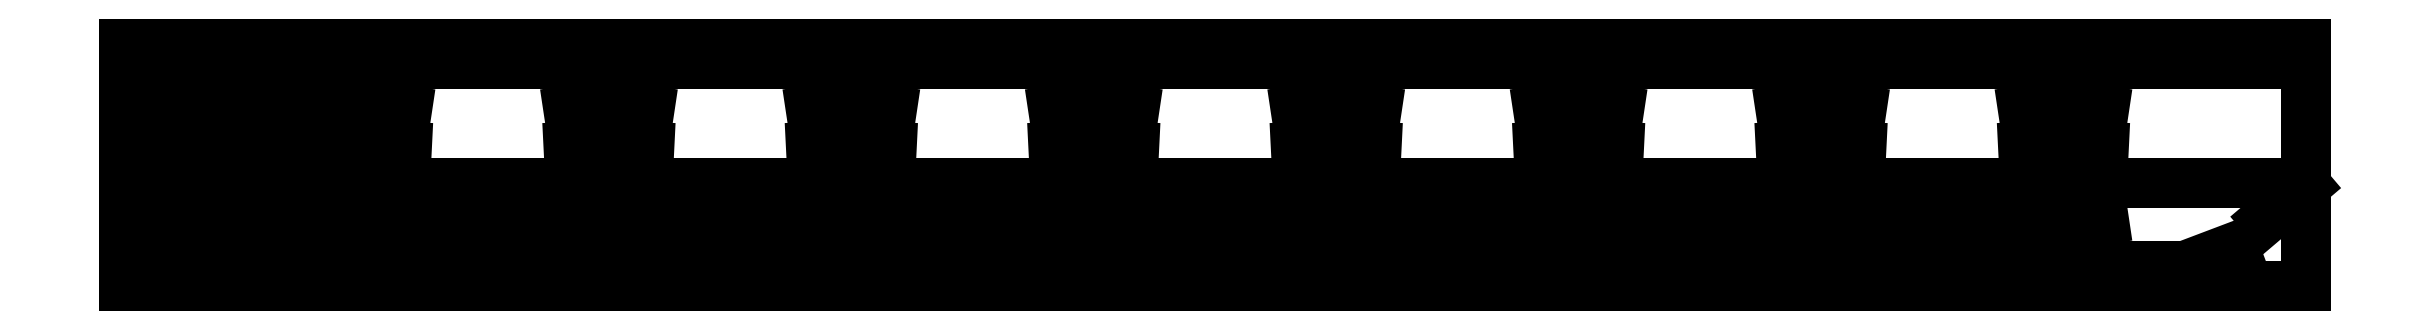
<metadata>
{"format":"dxf","ext":"dxf","renderer":"ezdxf+matplotlib","layout":"modelspace","background":"white","min_lineweight":24,"dpi":150}
</metadata>
<code>
0
SECTION
2
ENTITIES
0
LINE
8
0
10
0
20
25.06
30
0
11
25
21
25.06
31
0
0
LINE
8
0
10
25
20
25.06
30
0
11
25
21
0.06261
31
0
0
LINE
8
0
10
25
20
0.06261
30
0
11
0
21
0.06261
31
0
0
LINE
8
0
10
0
20
0.06261
30
0
11
0
21
25.06
31
0
0
LINE
8
0
10
18.75
20
25.06
30
0
11
18.75
21
18.81
31
0
0
LINE
8
0
10
18.75
20
18.81
30
0
11
25
21
18.81
31
0
0
LINE
8
0
10
14.58
20
25.06
30
0
11
14.58
21
14.65
31
0
0
LINE
8
0
10
14.58
20
14.65
30
0
11
25
21
14.65
31
0
0
LINE
8
0
10
25
20
22.98
30
0
11
22.92
21
22.98
31
0
0
LINE
8
0
10
22.92
20
22.98
30
0
11
22.92
21
25.06
31
0
0
LINE
8
0
10
10.42
20
25.06
30
0
11
10.42
21
10.48
31
0
0
LINE
8
0
10
10.42
20
10.48
30
0
11
25
21
10.48
31
0
0
LINE
8
0
10
6.249
20
25.06
30
0
11
6.249
21
6.313
31
0
0
LINE
8
0
10
6.249
20
6.313
30
0
11
25
21
6.313
31
0
0
LINE
8
0
10
2.084
20
25.06
30
0
11
2.084
21
2.147
31
0
0
LINE
8
0
10
2.084
20
2.147
30
0
11
25
21
2.147
31
0
0
LINE
8
0
10
25
20
25.06
30
0
11
50
21
25.06
31
0
0
LINE
8
0
10
50
20
25.06
30
0
11
50
21
0.06261
31
0
0
LINE
8
0
10
50
20
0.06261
30
0
11
25
21
0.06261
31
0
0
LINE
8
0
10
25
20
0.06261
30
0
11
25
21
25.06
31
0
0
LINE
8
0
10
25
20
18.81
30
0
11
29.17
21
18.19
31
0
0
LINE
8
0
10
50
20
18.81
30
0
11
45.83
21
18.19
31
0
0
LINE
8
0
10
25
20
14.65
30
0
11
29.17
21
14.44
31
0
0
LINE
8
0
10
50
20
14.65
30
0
11
45.83
21
14.44
31
0
0
LINE
8
0
10
25
20
22.98
30
0
11
50
21
22.98
31
0
0
LINE
8
0
10
25
20
10.48
30
0
11
29.17
21
10.69
31
0
0
LINE
8
0
10
29.17
20
10.69
30
0
11
45.83
21
10.69
31
0
0
LINE
8
0
10
50
20
10.48
30
0
11
45.83
21
6.937
31
0
0
LINE
8
0
10
25
20
6.313
30
0
11
29.17
21
6.937
31
0
0
LINE
8
0
10
29.17
20
6.937
30
0
11
27.17
21
9.436
31
0
0
LINE
8
0
10
27.17
20
9.436
30
0
11
31.17
21
9.436
31
0
0
LINE
8
0
10
31.17
20
9.436
30
0
11
29.17
21
6.937
31
0
0
LINE
8
0
10
29.17
20
6.937
30
0
11
37.5
21
6.313
31
0
0
LINE
8
0
10
37.5
20
6.313
30
0
11
45.83
21
5.531
31
0
0
LINE
8
0
10
45.83
20
5.531
30
0
11
50
21
6.313
31
0
0
LINE
8
0
10
25
20
2.147
30
0
11
37.5
21
2.147
31
0
0
LINE
8
0
10
37.5
20
2.147
30
0
11
42.58
21
4.069
31
0
0
LINE
8
0
10
42.58
20
4.069
30
0
11
40.58
21
1.568
31
0
0
LINE
8
0
10
40.58
20
1.568
30
0
11
44.58
21
1.568
31
0
0
LINE
8
0
10
44.58
20
1.568
30
0
11
42.58
21
4.069
31
0
0
LINE
8
0
10
42.58
20
4.069
30
0
11
50
21
2.147
31
0
0
LINE
8
0
10
50
20
25.06
30
0
11
75
21
25.06
31
0
0
LINE
8
0
10
75
20
25.06
30
0
11
75
21
0.06261
31
0
0
LINE
8
0
10
75
20
0.06261
30
0
11
50
21
0.06261
31
0
0
LINE
8
0
10
50
20
0.06261
30
0
11
50
21
25.06
31
0
0
LINE
8
0
10
50
20
18.81
30
0
11
54.17
21
18.19
31
0
0
LINE
8
0
10
75
20
18.81
30
0
11
70.83
21
18.19
31
0
0
LINE
8
0
10
50
20
14.65
30
0
11
54.17
21
14.44
31
0
0
LINE
8
0
10
75
20
14.65
30
0
11
70.83
21
14.44
31
0
0
LINE
8
0
10
50
20
22.98
30
0
11
75
21
22.98
31
0
0
LINE
8
0
10
50
20
10.48
30
0
11
54.17
21
10.69
31
0
0
LINE
8
0
10
54.17
20
10.69
30
0
11
70.83
21
10.69
31
0
0
LINE
8
0
10
75
20
10.48
30
0
11
70.83
21
6.937
31
0
0
LINE
8
0
10
50
20
6.313
30
0
11
54.17
21
6.937
31
0
0
LINE
8
0
10
54.17
20
6.937
30
0
11
52.17
21
9.436
31
0
0
LINE
8
0
10
52.17
20
9.436
30
0
11
56.17
21
9.436
31
0
0
LINE
8
0
10
56.17
20
9.436
30
0
11
54.17
21
6.937
31
0
0
LINE
8
0
10
54.17
20
6.937
30
0
11
62.5
21
6.313
31
0
0
LINE
8
0
10
62.5
20
6.313
30
0
11
70.83
21
5.531
31
0
0
LINE
8
0
10
70.83
20
5.531
30
0
11
75
21
6.313
31
0
0
LINE
8
0
10
50
20
2.147
30
0
11
62.5
21
2.147
31
0
0
LINE
8
0
10
62.5
20
2.147
30
0
11
67.58
21
4.069
31
0
0
LINE
8
0
10
67.58
20
4.069
30
0
11
65.58
21
1.568
31
0
0
LINE
8
0
10
65.58
20
1.568
30
0
11
69.58
21
1.568
31
0
0
LINE
8
0
10
69.58
20
1.568
30
0
11
67.58
21
4.069
31
0
0
LINE
8
0
10
67.58
20
4.069
30
0
11
75
21
2.147
31
0
0
LINE
8
0
10
75
20
25.06
30
0
11
100
21
25.06
31
0
0
LINE
8
0
10
100
20
25.06
30
0
11
100
21
0.06261
31
0
0
LINE
8
0
10
100
20
0.06261
30
0
11
75
21
0.06261
31
0
0
LINE
8
0
10
75
20
0.06261
30
0
11
75
21
25.06
31
0
0
LINE
8
0
10
75
20
18.81
30
0
11
79.17
21
18.19
31
0
0
LINE
8
0
10
100
20
18.81
30
0
11
95.83
21
18.19
31
0
0
LINE
8
0
10
75
20
14.65
30
0
11
79.17
21
14.44
31
0
0
LINE
8
0
10
100
20
14.65
30
0
11
95.83
21
14.44
31
0
0
LINE
8
0
10
75
20
22.98
30
0
11
100
21
22.98
31
0
0
LINE
8
0
10
75
20
10.48
30
0
11
79.17
21
10.69
31
0
0
LINE
8
0
10
79.17
20
10.69
30
0
11
95.83
21
10.69
31
0
0
LINE
8
0
10
100
20
10.48
30
0
11
95.83
21
6.937
31
0
0
LINE
8
0
10
75
20
6.313
30
0
11
79.17
21
6.937
31
0
0
LINE
8
0
10
79.17
20
6.937
30
0
11
77.17
21
9.436
31
0
0
LINE
8
0
10
77.17
20
9.436
30
0
11
81.17
21
9.436
31
0
0
LINE
8
0
10
81.17
20
9.436
30
0
11
79.17
21
6.937
31
0
0
LINE
8
0
10
79.17
20
6.937
30
0
11
87.5
21
6.313
31
0
0
LINE
8
0
10
87.5
20
6.313
30
0
11
95.83
21
5.531
31
0
0
LINE
8
0
10
95.83
20
5.531
30
0
11
100
21
6.313
31
0
0
LINE
8
0
10
75
20
2.147
30
0
11
87.5
21
2.147
31
0
0
LINE
8
0
10
87.5
20
2.147
30
0
11
92.58
21
4.069
31
0
0
LINE
8
0
10
92.58
20
4.069
30
0
11
90.58
21
1.568
31
0
0
LINE
8
0
10
90.58
20
1.568
30
0
11
94.58
21
1.568
31
0
0
LINE
8
0
10
94.58
20
1.568
30
0
11
92.58
21
4.069
31
0
0
LINE
8
0
10
92.58
20
4.069
30
0
11
100
21
2.147
31
0
0
LINE
8
0
10
100
20
25.06
30
0
11
125
21
25.06
31
0
0
LINE
8
0
10
125
20
25.06
30
0
11
125
21
0.06261
31
0
0
LINE
8
0
10
125
20
0.06261
30
0
11
100
21
0.06261
31
0
0
LINE
8
0
10
100
20
0.06261
30
0
11
100
21
25.06
31
0
0
LINE
8
0
10
100
20
18.81
30
0
11
104.2
21
18.19
31
0
0
LINE
8
0
10
125
20
18.81
30
0
11
120.8
21
18.19
31
0
0
LINE
8
0
10
100
20
14.65
30
0
11
104.2
21
14.44
31
0
0
LINE
8
0
10
125
20
14.65
30
0
11
120.8
21
14.44
31
0
0
LINE
8
0
10
100
20
22.98
30
0
11
125
21
22.98
31
0
0
LINE
8
0
10
100
20
10.48
30
0
11
104.2
21
10.69
31
0
0
LINE
8
0
10
104.2
20
10.69
30
0
11
120.8
21
10.69
31
0
0
LINE
8
0
10
125
20
10.48
30
0
11
120.8
21
6.937
31
0
0
LINE
8
0
10
100
20
6.313
30
0
11
104.2
21
6.937
31
0
0
LINE
8
0
10
104.2
20
6.937
30
0
11
102.2
21
9.436
31
0
0
LINE
8
0
10
102.2
20
9.436
30
0
11
106.2
21
9.436
31
0
0
LINE
8
0
10
106.2
20
9.436
30
0
11
104.2
21
6.937
31
0
0
LINE
8
0
10
104.2
20
6.937
30
0
11
112.5
21
6.313
31
0
0
LINE
8
0
10
112.5
20
6.313
30
0
11
120.8
21
5.531
31
0
0
LINE
8
0
10
120.8
20
5.531
30
0
11
125
21
6.313
31
0
0
LINE
8
0
10
100
20
2.147
30
0
11
112.5
21
2.147
31
0
0
LINE
8
0
10
112.5
20
2.147
30
0
11
117.6
21
4.069
31
0
0
LINE
8
0
10
117.6
20
4.069
30
0
11
115.6
21
1.568
31
0
0
LINE
8
0
10
115.6
20
1.568
30
0
11
119.6
21
1.568
31
0
0
LINE
8
0
10
119.6
20
1.568
30
0
11
117.6
21
4.069
31
0
0
LINE
8
0
10
117.6
20
4.069
30
0
11
125
21
2.147
31
0
0
LINE
8
0
10
125
20
25.06
30
0
11
150
21
25.06
31
0
0
LINE
8
0
10
150
20
25.06
30
0
11
150
21
0.06261
31
0
0
LINE
8
0
10
150
20
0.06261
30
0
11
125
21
0.06261
31
0
0
LINE
8
0
10
125
20
0.06261
30
0
11
125
21
25.06
31
0
0
LINE
8
0
10
125
20
18.81
30
0
11
129.2
21
18.19
31
0
0
LINE
8
0
10
150
20
18.81
30
0
11
145.8
21
18.19
31
0
0
LINE
8
0
10
125
20
14.65
30
0
11
129.2
21
14.44
31
0
0
LINE
8
0
10
150
20
14.65
30
0
11
145.8
21
14.44
31
0
0
LINE
8
0
10
125
20
22.98
30
0
11
150
21
22.98
31
0
0
LINE
8
0
10
125
20
10.48
30
0
11
129.2
21
10.69
31
0
0
LINE
8
0
10
129.2
20
10.69
30
0
11
145.8
21
10.69
31
0
0
LINE
8
0
10
150
20
10.48
30
0
11
145.8
21
6.937
31
0
0
LINE
8
0
10
125
20
6.313
30
0
11
129.2
21
6.937
31
0
0
LINE
8
0
10
129.2
20
6.937
30
0
11
127.2
21
9.436
31
0
0
LINE
8
0
10
127.2
20
9.436
30
0
11
131.2
21
9.436
31
0
0
LINE
8
0
10
131.2
20
9.436
30
0
11
129.2
21
6.937
31
0
0
LINE
8
0
10
129.2
20
6.937
30
0
11
137.5
21
6.313
31
0
0
LINE
8
0
10
137.5
20
6.313
30
0
11
145.8
21
5.531
31
0
0
LINE
8
0
10
145.8
20
5.531
30
0
11
150
21
6.313
31
0
0
LINE
8
0
10
125
20
2.147
30
0
11
137.5
21
2.147
31
0
0
LINE
8
0
10
137.5
20
2.147
30
0
11
142.6
21
4.069
31
0
0
LINE
8
0
10
142.6
20
4.069
30
0
11
140.6
21
1.568
31
0
0
LINE
8
0
10
140.6
20
1.568
30
0
11
144.6
21
1.568
31
0
0
LINE
8
0
10
144.6
20
1.568
30
0
11
142.6
21
4.069
31
0
0
LINE
8
0
10
142.6
20
4.069
30
0
11
150
21
2.147
31
0
0
LINE
8
0
10
150
20
25.06
30
0
11
175
21
25.06
31
0
0
LINE
8
0
10
175
20
25.06
30
0
11
175
21
0.06261
31
0
0
LINE
8
0
10
175
20
0.06261
30
0
11
150
21
0.06261
31
0
0
LINE
8
0
10
150
20
0.06261
30
0
11
150
21
25.06
31
0
0
LINE
8
0
10
150
20
18.81
30
0
11
154.2
21
18.19
31
0
0
LINE
8
0
10
175
20
18.81
30
0
11
170.8
21
18.19
31
0
0
LINE
8
0
10
150
20
14.65
30
0
11
154.2
21
14.44
31
0
0
LINE
8
0
10
175
20
14.65
30
0
11
170.8
21
14.44
31
0
0
LINE
8
0
10
150
20
22.98
30
0
11
175
21
22.98
31
0
0
LINE
8
0
10
150
20
10.48
30
0
11
154.2
21
10.69
31
0
0
LINE
8
0
10
154.2
20
10.69
30
0
11
170.8
21
10.69
31
0
0
LINE
8
0
10
175
20
10.48
30
0
11
170.8
21
6.937
31
0
0
LINE
8
0
10
150
20
6.313
30
0
11
154.2
21
6.937
31
0
0
LINE
8
0
10
154.2
20
6.937
30
0
11
152.2
21
9.436
31
0
0
LINE
8
0
10
152.2
20
9.436
30
0
11
156.2
21
9.436
31
0
0
LINE
8
0
10
156.2
20
9.436
30
0
11
154.2
21
6.937
31
0
0
LINE
8
0
10
154.2
20
6.937
30
0
11
162.5
21
6.313
31
0
0
LINE
8
0
10
162.5
20
6.313
30
0
11
170.8
21
5.531
31
0
0
LINE
8
0
10
170.8
20
5.531
30
0
11
175
21
6.313
31
0
0
LINE
8
0
10
150
20
2.147
30
0
11
162.5
21
2.147
31
0
0
LINE
8
0
10
162.5
20
2.147
30
0
11
167.6
21
4.069
31
0
0
LINE
8
0
10
167.6
20
4.069
30
0
11
165.6
21
1.568
31
0
0
LINE
8
0
10
165.6
20
1.568
30
0
11
169.6
21
1.568
31
0
0
LINE
8
0
10
169.6
20
1.568
30
0
11
167.6
21
4.069
31
0
0
LINE
8
0
10
167.6
20
4.069
30
0
11
175
21
2.147
31
0
0
LINE
8
0
10
175
20
25.06
30
0
11
200
21
25.06
31
0
0
LINE
8
0
10
200
20
25.06
30
0
11
200
21
0.06261
31
0
0
LINE
8
0
10
200
20
0.06261
30
0
11
175
21
0.06261
31
0
0
LINE
8
0
10
175
20
0.06261
30
0
11
175
21
25.06
31
0
0
LINE
8
0
10
175
20
18.81
30
0
11
179.2
21
18.19
31
0
0
LINE
8
0
10
200
20
18.81
30
0
11
195.8
21
18.19
31
0
0
LINE
8
0
10
175
20
14.65
30
0
11
179.2
21
14.44
31
0
0
LINE
8
0
10
200
20
14.65
30
0
11
195.8
21
14.44
31
0
0
LINE
8
0
10
175
20
22.98
30
0
11
200
21
22.98
31
0
0
LINE
8
0
10
175
20
10.48
30
0
11
179.2
21
10.69
31
0
0
LINE
8
0
10
179.2
20
10.69
30
0
11
195.8
21
10.69
31
0
0
LINE
8
0
10
200
20
10.48
30
0
11
195.8
21
6.937
31
0
0
LINE
8
0
10
175
20
6.313
30
0
11
179.2
21
6.937
31
0
0
LINE
8
0
10
179.2
20
6.937
30
0
11
177.2
21
9.436
31
0
0
LINE
8
0
10
177.2
20
9.436
30
0
11
181.2
21
9.436
31
0
0
LINE
8
0
10
181.2
20
9.436
30
0
11
179.2
21
6.937
31
0
0
LINE
8
0
10
179.2
20
6.937
30
0
11
187.5
21
6.313
31
0
0
LINE
8
0
10
187.5
20
6.313
30
0
11
195.8
21
5.531
31
0
0
LINE
8
0
10
195.8
20
5.531
30
0
11
200
21
6.313
31
0
0
LINE
8
0
10
175
20
2.147
30
0
11
187.5
21
2.147
31
0
0
LINE
8
0
10
187.5
20
2.147
30
0
11
192.6
21
4.069
31
0
0
LINE
8
0
10
192.6
20
4.069
30
0
11
190.6
21
1.568
31
0
0
LINE
8
0
10
190.6
20
1.568
30
0
11
194.6
21
1.568
31
0
0
LINE
8
0
10
194.6
20
1.568
30
0
11
192.6
21
4.069
31
0
0
LINE
8
0
10
192.6
20
4.069
30
0
11
200
21
2.147
31
0
0
LINE
8
0
10
200
20
25.06
30
0
11
225
21
25.06
31
0
0
LINE
8
0
10
225
20
25.06
30
0
11
225
21
0.06261
31
0
0
LINE
8
0
10
225
20
0.06261
30
0
11
200
21
0.06261
31
0
0
LINE
8
0
10
200
20
0.06261
30
0
11
200
21
25.06
31
0
0
LINE
8
0
10
200
20
18.81
30
0
11
204.2
21
18.19
31
0
0
LINE
8
0
10
200
20
14.65
30
0
11
204.2
21
14.44
31
0
0
LINE
8
0
10
200
20
22.98
30
0
11
225
21
22.98
31
0
0
LINE
8
0
10
225
20
22.98
30
0
11
225
21
10.48
31
0
0
LINE
8
0
10
200
20
10.48
30
0
11
204.2
21
10.69
31
0
0
LINE
8
0
10
204.2
20
10.69
30
0
11
220.8
21
10.69
31
0
0
LINE
8
0
10
225
20
10.48
30
0
11
220.8
21
6.937
31
0
0
LINE
8
0
10
200
20
6.313
30
0
11
204.2
21
6.937
31
0
0
LINE
8
0
10
200
20
2.147
30
0
11
212.5
21
2.147
31
0
0
LINE
8
0
10
212.5
20
2.147
30
0
11
217.6
21
4.069
31
0
0
ENDSEC
0
EOF

</code>
